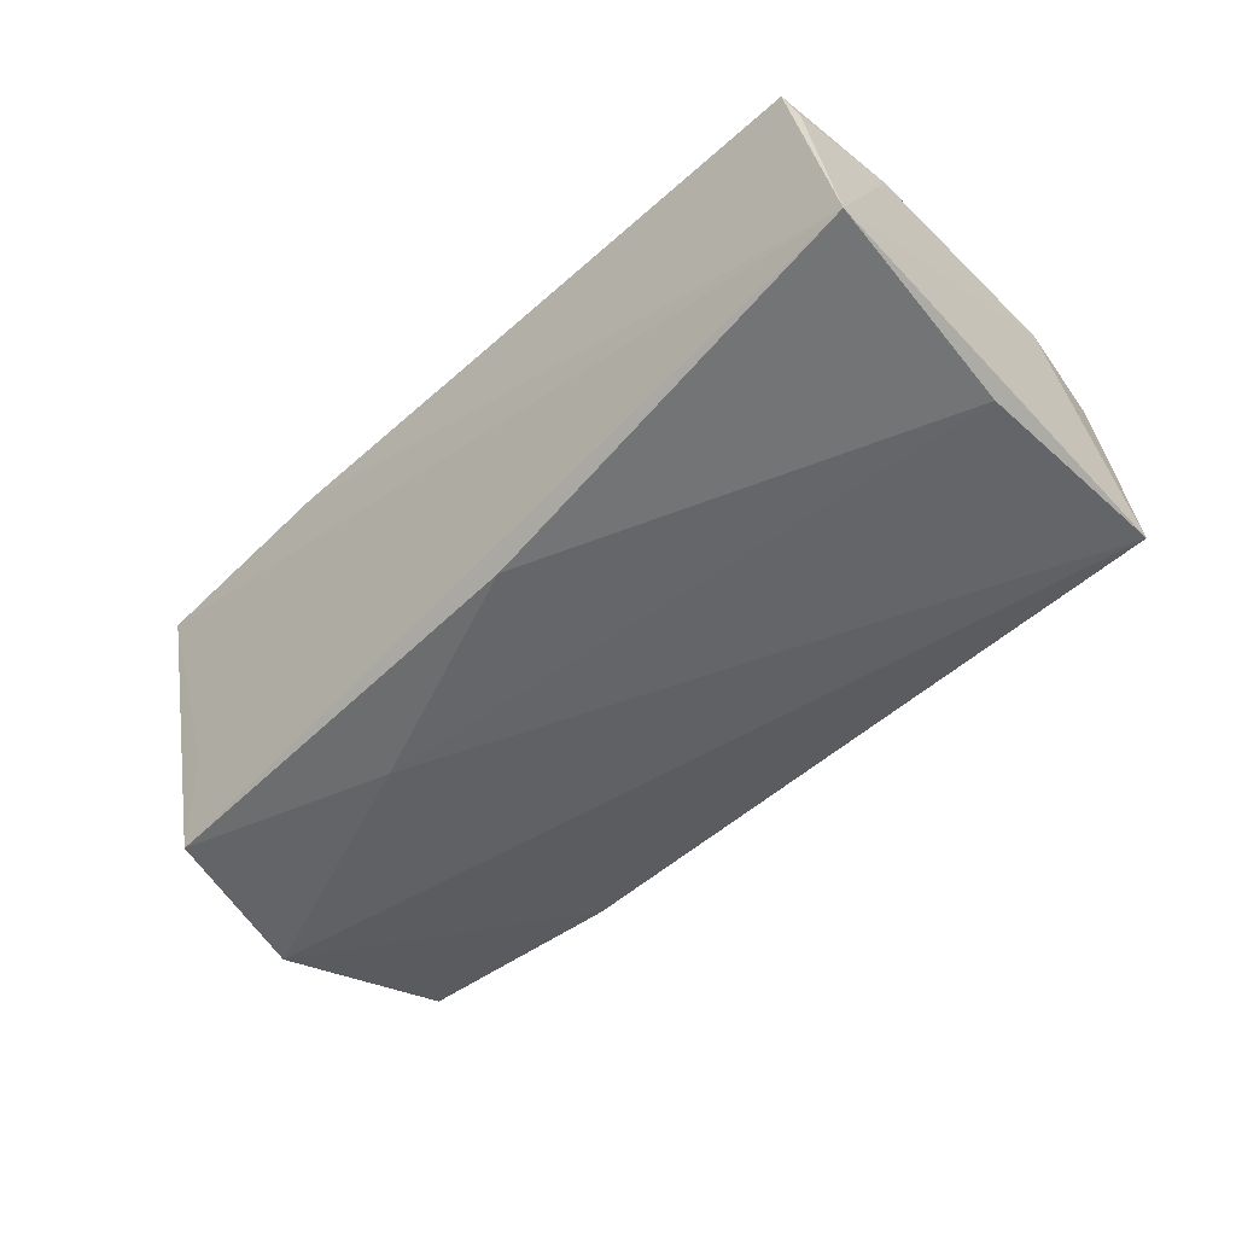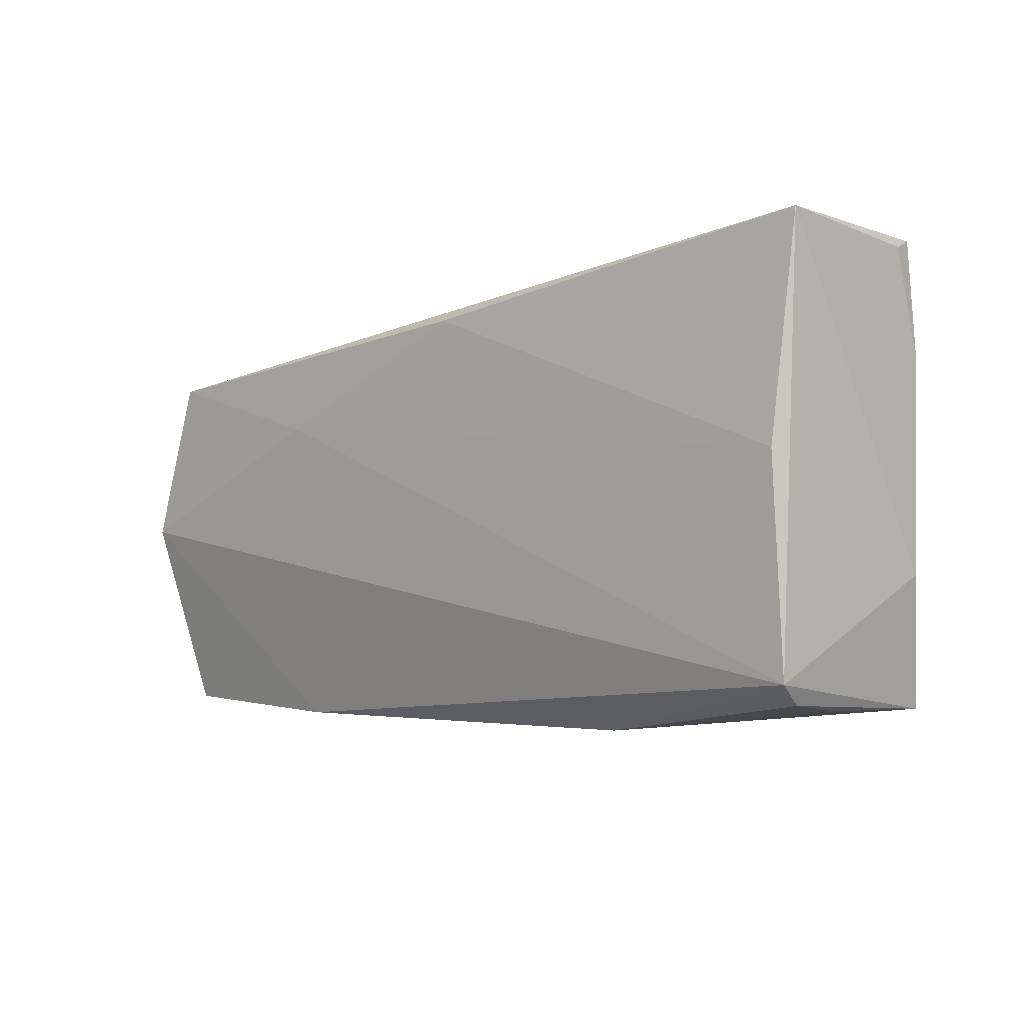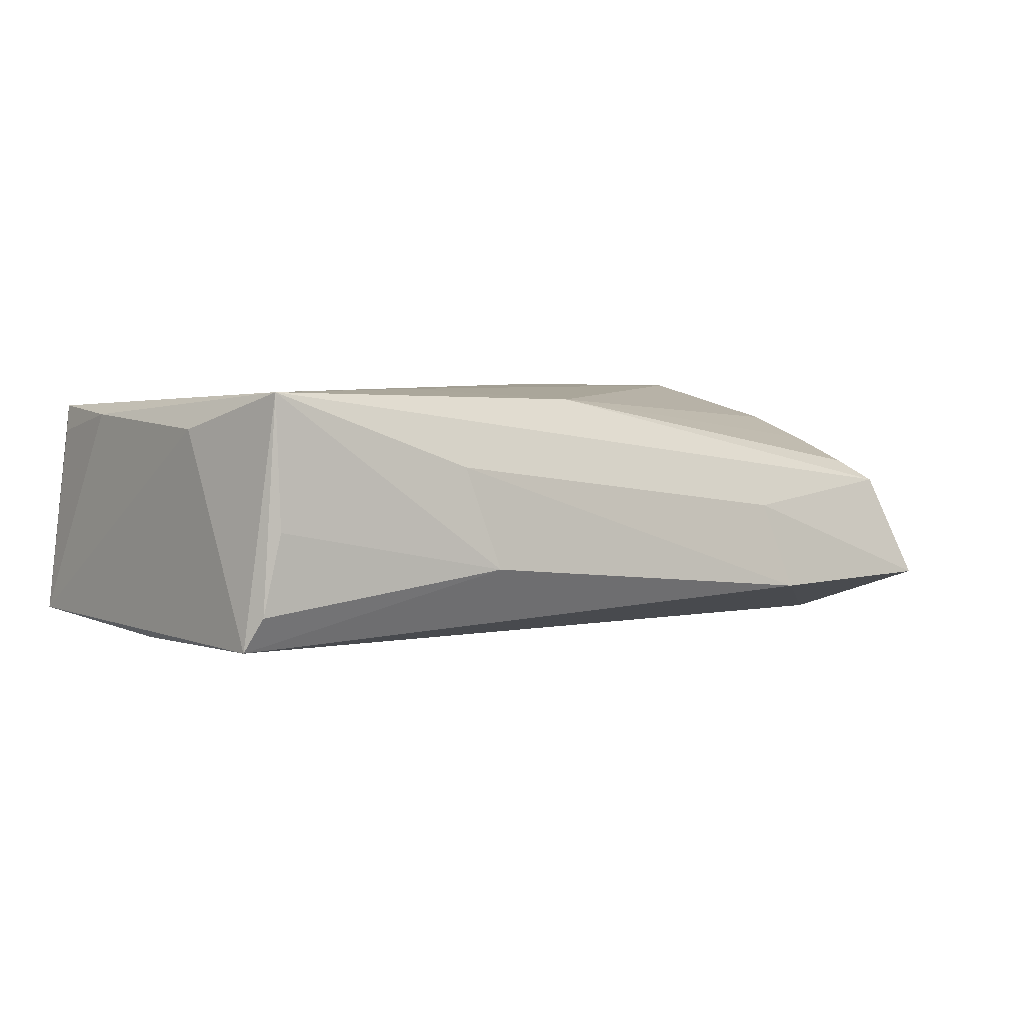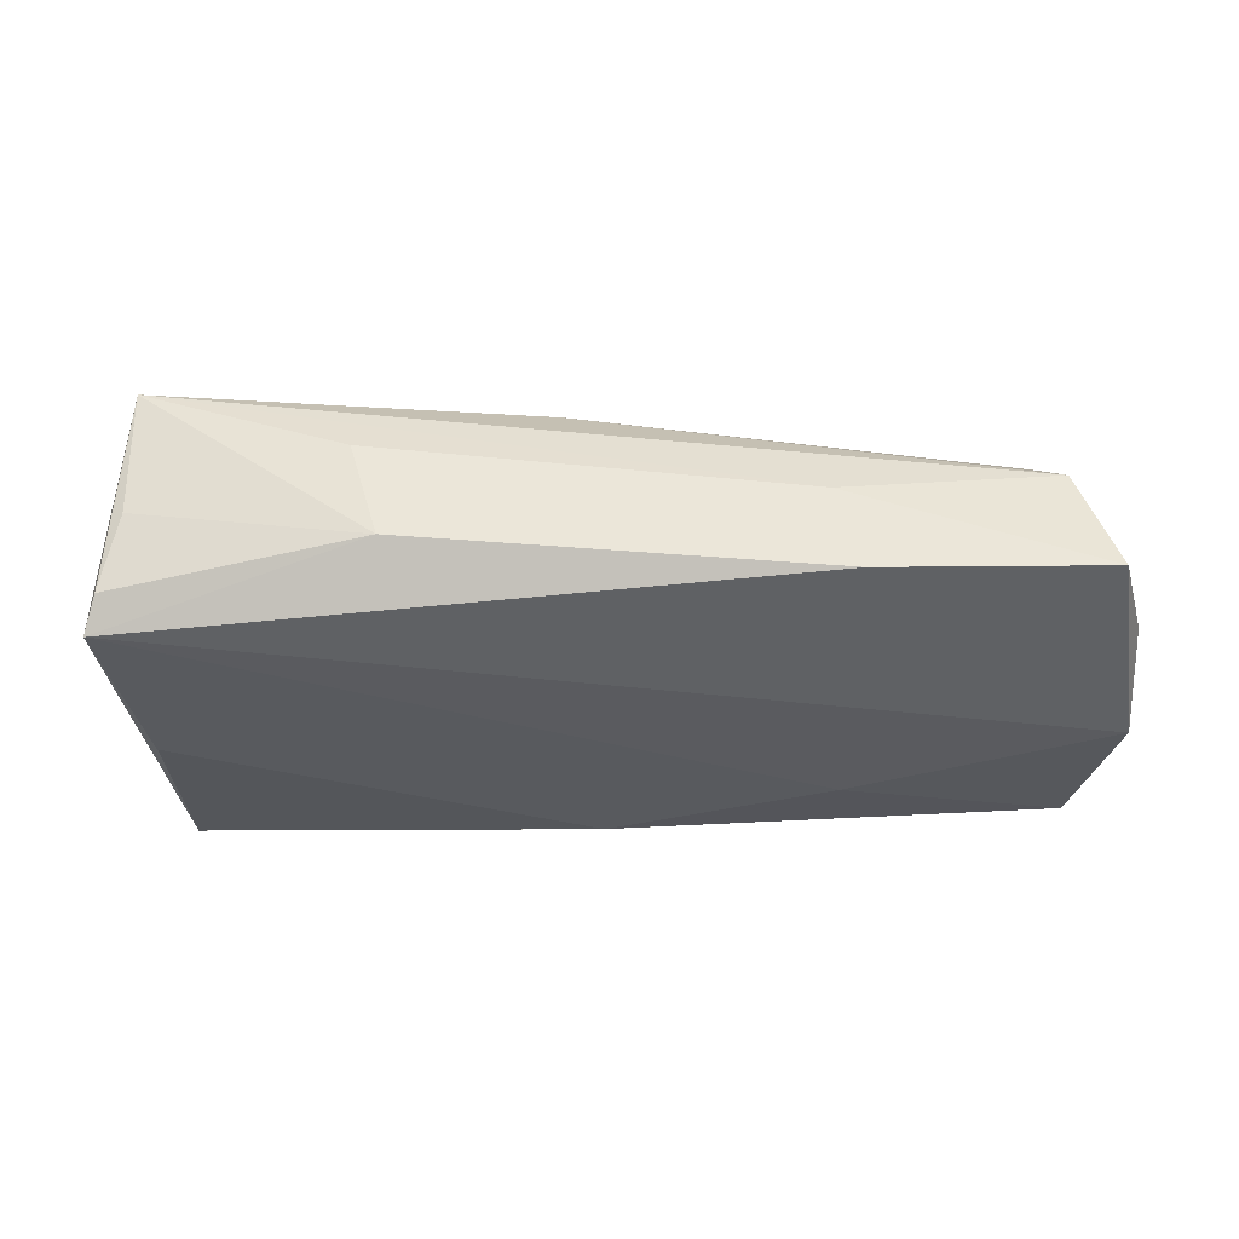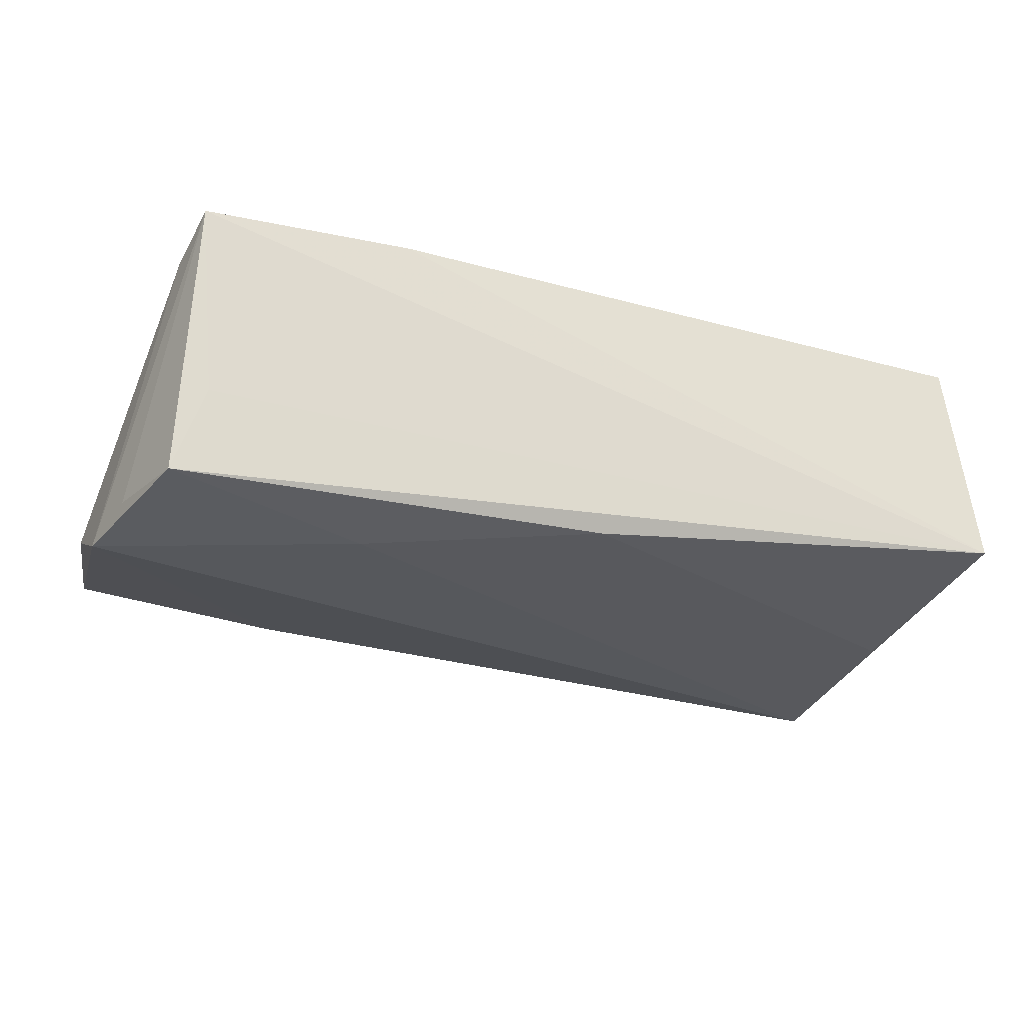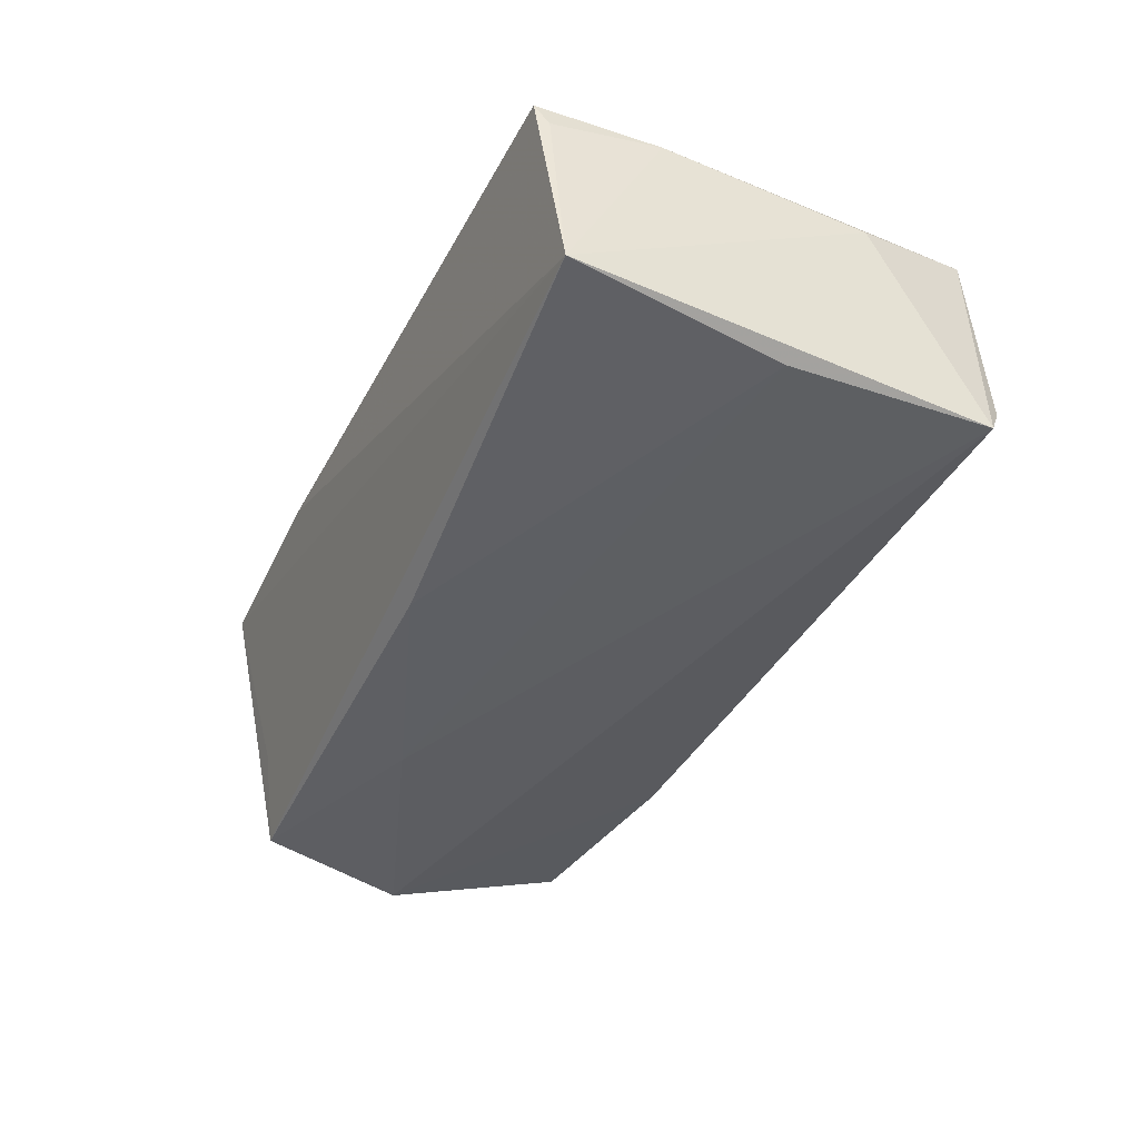
<metadata>
{"format":"obj","ext":"obj","renderer":"f3d","projection":"perspective","resolution":1024,"background":"white","views":[{"elev":-51.3,"azim":-135.3,"up":"+Z"},{"elev":-7.6,"azim":-134.0,"up":"+Y"},{"elev":4.6,"azim":-34.8,"up":"+Z"},{"elev":-28.3,"azim":7.1,"up":"+Z"},{"elev":-33.7,"azim":161.8,"up":"+Z"},{"elev":-39.4,"azim":-115.2,"up":"+Z"}]}
</metadata>
<code>
v -0.02106 -0.01381 0.01714
v -0.01916 -0.03144 -0.004632
v 0.05524 0.01875 0.01411
v 0.05417 -0.02143 0.003228
v -0.02303 -0.0298 0.007866
v -0.001587 0.02083 -0.0173
v -0.0502 -0.02925 -0.00844
v -0.04804 -0.0296 0.001226
v -0.05465 0.02568 -0.01271
v 0.05001 0.02183 -0.007362
v 0.03203 -0.02823 -0.01045
v -0.0515 0.02613 0.01124
v 0.027 0.02765 0.01714
v 0.05743 0.007582 -0.0165
v 0.06079 -0.01232 -0.01106
v -0.05169 -0.02713 -0.01257
v 0.05357 0.02692 0.01671
v -0.05195 0.01261 0.01378
v -0.05183 -0.01349 0.01257
v 0.054 0.003169 0.01189
v 0.02748 0.01032 -0.01827
v -0.05156 -0.001178 -0.01385
v 0.053 -0.007215 0.00901
v 0.05882 -0.02522 -0.01039
v -0.05054 0.02765 0.01464
v 0.05067 -0.01848 0.006014
v -0.04824 -0.02896 0.01714
v 0.05983 -0.001116 -0.01817
v -0.00139 -0.0207 0.01568
v 0.05342 0.01924 -0.01814
v 0.02887 -0.02602 0.0007924
f 16 28 11
f 19 9 16
f 16 27 19
f 16 11 2
f 9 19 18
f 18 19 27
f 16 9 22
f 9 6 22
f 21 28 16
f 16 22 21
f 21 22 6
f 7 27 16
f 16 2 7
f 24 31 11
f 24 11 28
f 24 28 15
f 9 13 17
f 5 2 11
f 11 31 5
f 27 2 5
f 5 31 27
f 25 13 9
f 25 27 13
f 25 18 27
f 8 2 27
f 27 7 8
f 8 7 2
f 31 24 4
f 27 31 4
f 4 29 27
f 26 29 4
f 4 24 15
f 27 29 1
f 29 17 1
f 13 27 1
f 1 17 13
f 20 17 29
f 30 21 6
f 30 6 9
f 28 21 30
f 9 18 12
f 12 25 9
f 18 25 12
f 23 29 26
f 23 20 29
f 26 4 23
f 4 20 23
f 3 4 15
f 3 20 4
f 17 20 3
f 15 28 3
f 28 17 3
f 9 17 10
f 10 30 9
f 17 30 10
f 14 17 28
f 28 30 14
f 14 30 17

</code>
